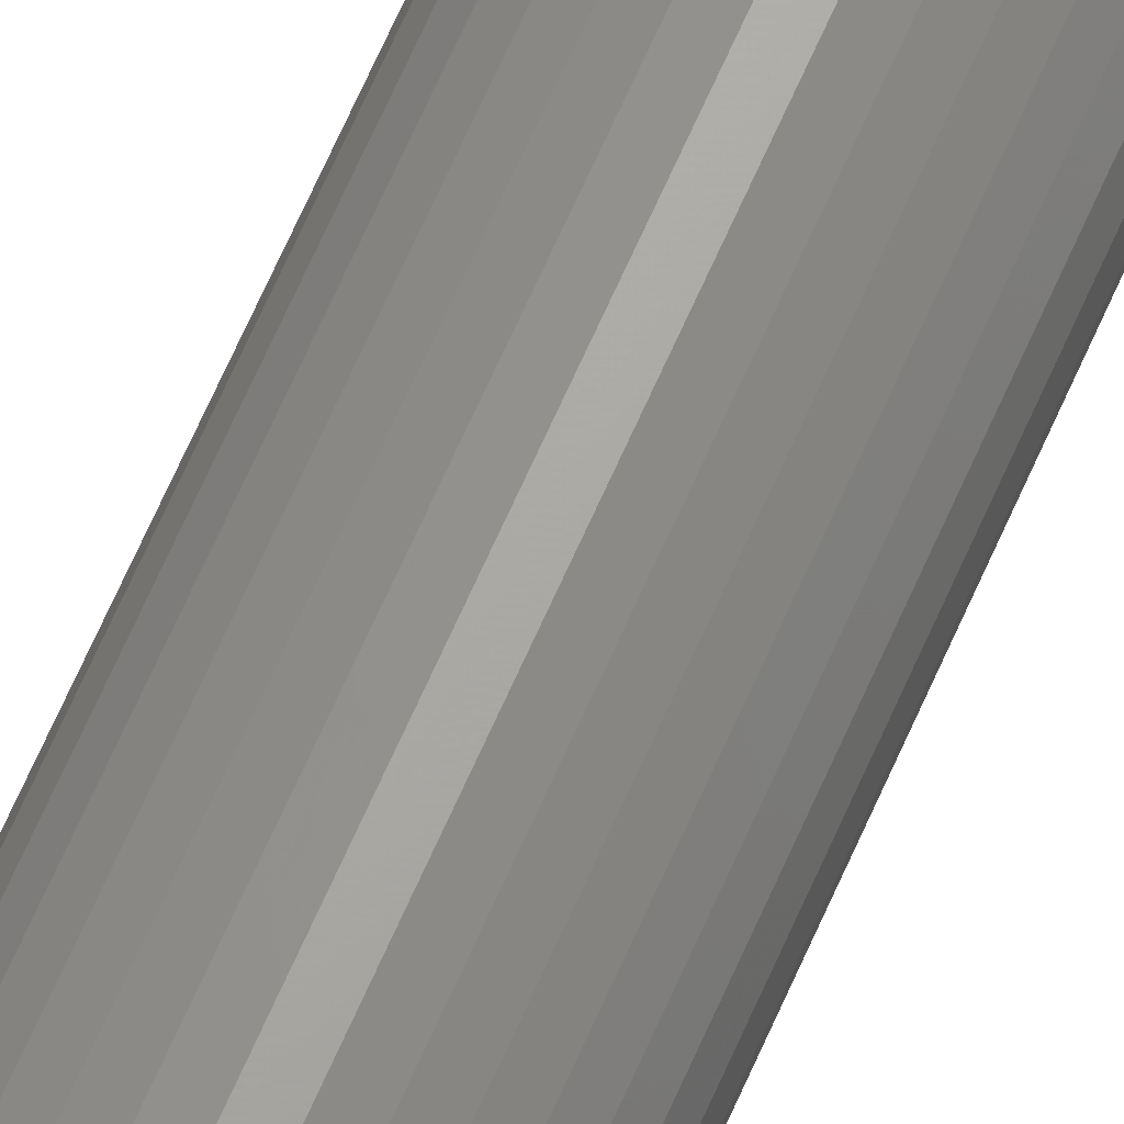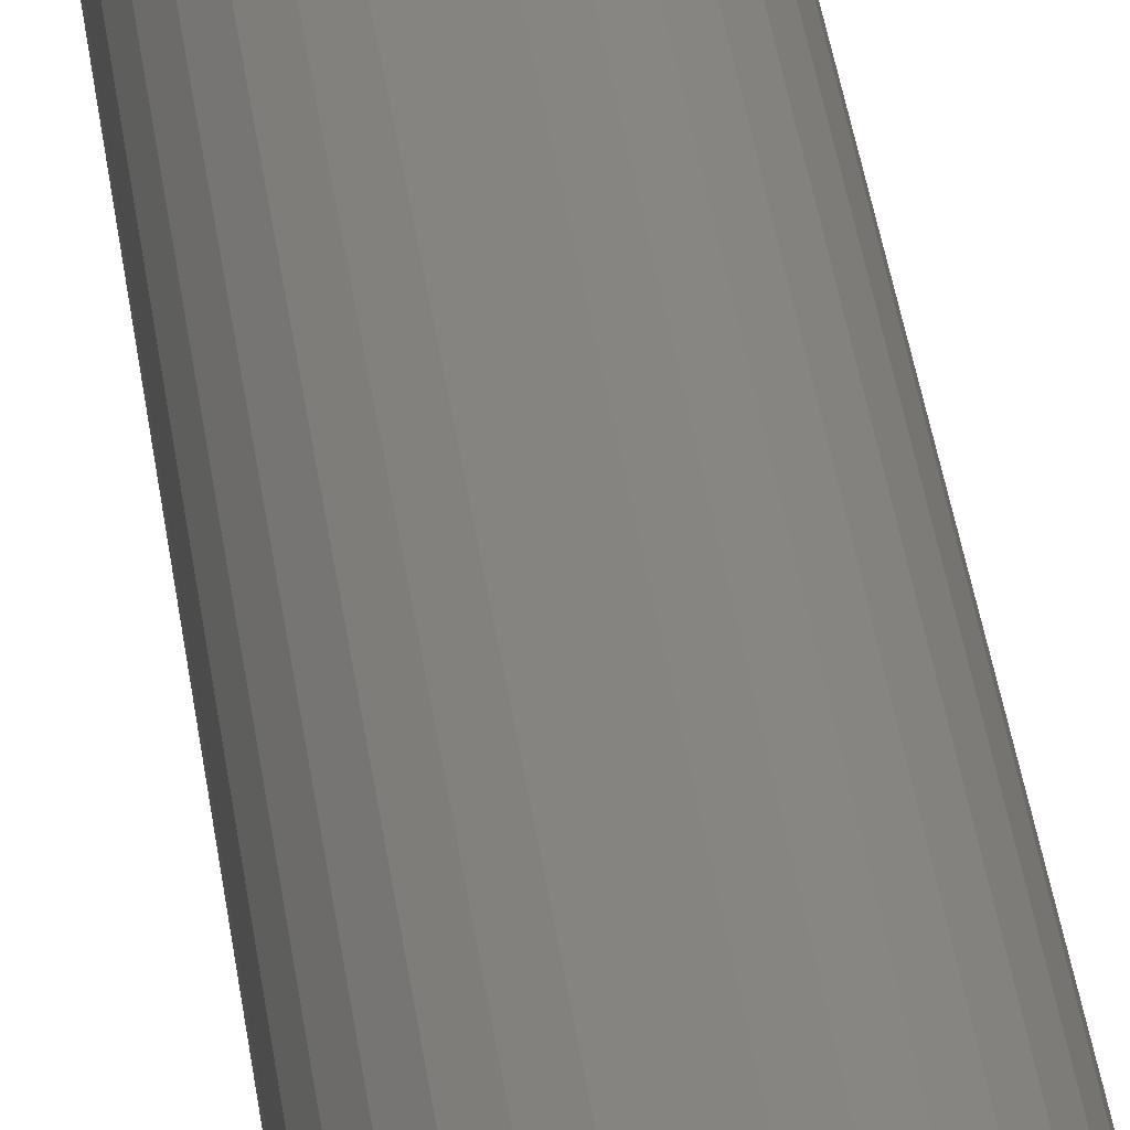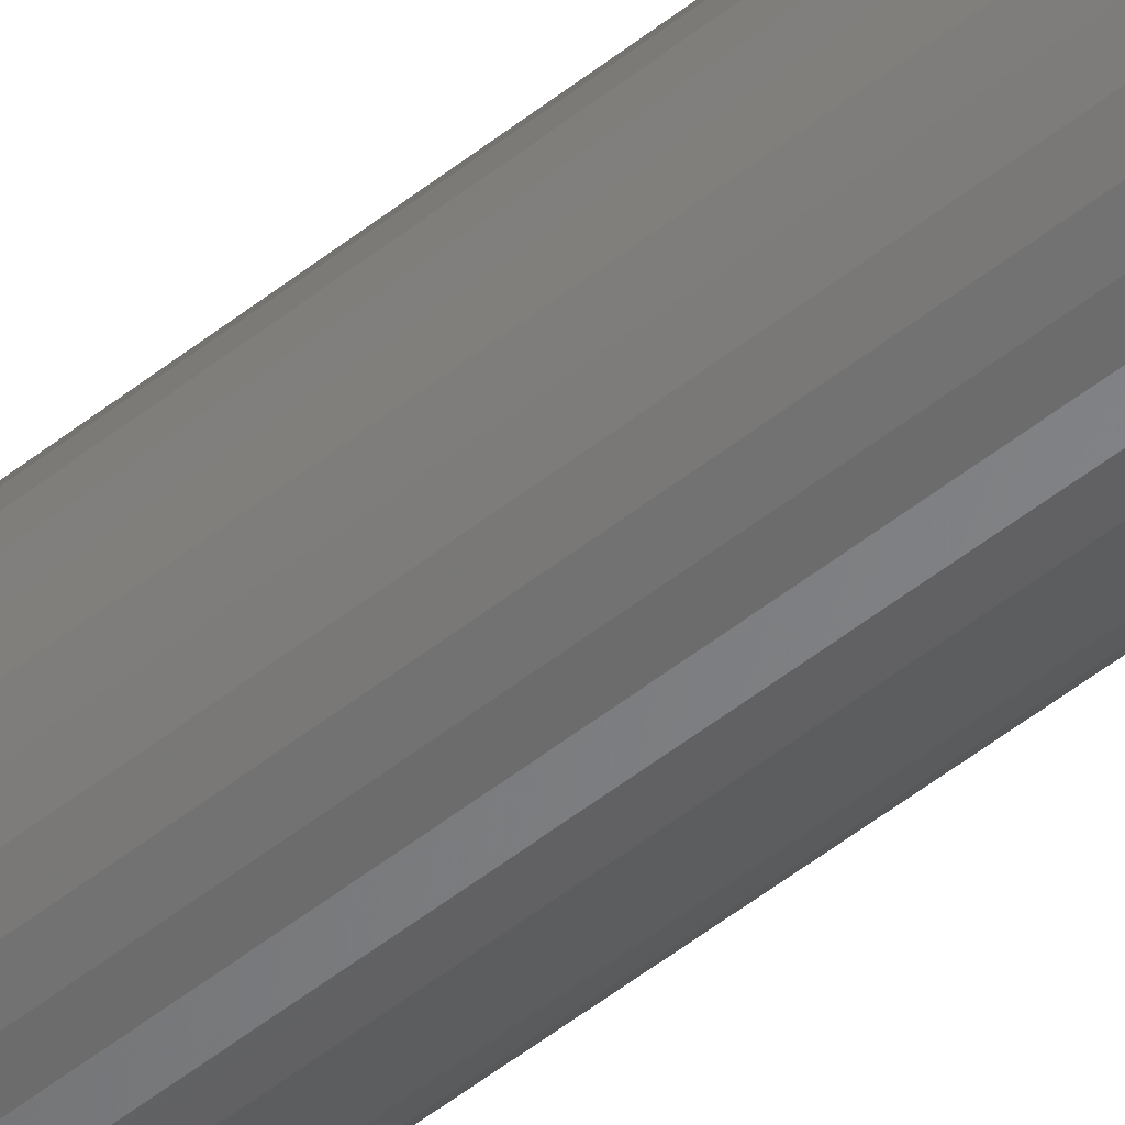
<metadata>
{"format":"stl","ext":"stl","renderer":"f3d","projection":"perspective","resolution":1024,"background":"white","views":[{"elev":65.9,"azim":23.5,"up":"+Y"},{"elev":21.4,"azim":-4.4,"up":"+Y"},{"elev":-48.4,"azim":-47.9,"up":"+Y"}]}
</metadata>
<code>
# stl→obj: 320 verts, 636 faces
v -0.0112 0.01831 0
v -0.007485 0.01944 0
v -0.003618 0.01982 0
v 0.0002481 0.01944 0
v 0.003966 0.01831 0
v -0.01463 0.01648 0
v 0.007392 0.01648 0
v -0.01763 0.01401 0
v 0.0104 0.01401 0
v -0.0201 0.01101 0
v 0.01286 0.01101 0
v -0.02193 0.007584 0
v 0.01469 0.007584 0
v -0.02306 0.003867 0
v 0.01582 0.003867 0
v 0.01469 -0.007584 0
v -0.02193 -0.007584 0
v 0.01582 -0.003867 0
v -0.0201 -0.01101 0
v 0.01286 -0.01101 0
v -0.01763 -0.01401 0
v 0.0104 -0.01401 0
v -0.01463 -0.01648 0
v 0.007392 -0.01648 0
v -0.0112 -0.01831 0
v 0.003966 -0.01831 0
v -0.007485 -0.01944 0
v -0.003618 -0.01982 0
v 0.0002481 -0.01944 0
v -0.02306 -0.003867 0
v -0.02344 -2.622e-19 0
v 0.0162 -7.543e-18 0
v 0.02401 -6.768e-18 0.007812
v 0.02401 0 0.7344
v 0.02348 -0.005391 0.007812
v 0.02348 -0.005391 0.7344
v 0.02191 -0.01057 0.007812
v 0.02191 -0.01057 0.7344
v 0.01936 -0.01535 0.007812
v 0.01936 -0.01535 0.7344
v 0.01592 -0.01954 0.007812
v 0.01592 -0.01954 0.7344
v 0.01173 -0.02297 0.007812
v 0.01173 -0.02297 0.7344
v 0.006956 -0.02553 0.007812
v 0.006956 -0.02553 0.7344
v 0.001772 -0.0271 0.007812
v 0.001772 -0.0271 0.7344
v -0.003618 -0.02763 0.007812
v -0.003618 -0.02763 0.7344
v -0.009009 -0.0271 0.007812
v -0.009009 -0.0271 0.7344
v -0.01419 -0.02553 0.007812
v -0.01419 -0.02553 0.7344
v -0.01897 -0.02297 0.007812
v -0.01897 -0.02297 0.7344
v -0.02316 -0.01954 0.007812
v -0.02316 -0.01954 0.7344
v -0.02659 -0.01535 0.007812
v -0.02659 -0.01535 0.7344
v -0.02915 -0.01057 0.007812
v -0.02915 -0.01057 0.7344
v -0.03072 -0.005391 0.007812
v -0.03072 -0.005391 0.7344
v -0.03125 3.384e-18 0.007812
v -0.03125 3.384e-18 0.7344
v -0.03072 0.005391 0.007812
v -0.03072 0.005391 0.7344
v -0.02915 0.01057 0.007812
v -0.02915 0.01057 0.7344
v -0.02659 0.01535 0.007812
v -0.02659 0.01535 0.7344
v -0.02316 0.01954 0.007812
v -0.02316 0.01954 0.7344
v -0.01897 0.02297 0.007812
v -0.01897 0.02297 0.7344
v -0.01419 0.02553 0.007812
v -0.01419 0.02553 0.7344
v -0.009009 0.0271 0.007812
v -0.009009 0.0271 0.7344
v -0.003618 0.02763 0.007812
v -0.003618 0.02763 0.7344
v 0.001772 0.0271 0.007812
v 0.001772 0.0271 0.7344
v 0.006956 0.02553 0.007812
v 0.006956 0.02553 0.7344
v 0.01173 0.02297 0.007812
v 0.01173 0.02297 0.7344
v 0.01592 0.01954 0.007812
v 0.01592 0.01954 0.7344
v 0.01936 0.01535 0.007812
v 0.01936 0.01535 0.7344
v 0.02191 0.01057 0.007812
v 0.02191 0.01057 0.7344
v 0.02348 0.005391 0.007812
v 0.02348 0.005391 0.7344
v 0.02386 -6.939e-18 0.006288
v 0.02333 -0.005361 0.006288
v 0.02342 -5.204e-18 0.004823
v 0.0229 -0.005275 0.004823
v 0.0227 -3.469e-18 0.003472
v 0.02219 -0.005134 0.003472
v 0.02172 -3.469e-18 0.002288
v 0.02124 -0.004944 0.002288
v 0.02054 -3.469e-18 0.001317
v 0.02008 -0.004713 0.001317
v 0.01919 -3.469e-18 0.0005947
v 0.01875 -0.00445 0.0005947
v 0.01772 0 0.0001501
v 0.01731 -0.004164 0.0001501
v -0.03057 -0.005361 0.006288
v -0.0311 2.082e-17 0.006288
v -0.03014 -0.005275 0.004823
v -0.03066 1.908e-17 0.004823
v -0.02943 -0.005134 0.003472
v -0.02993 1.908e-17 0.003472
v -0.02847 -0.004944 0.002288
v -0.02896 1.908e-17 0.002288
v -0.02731 -0.004713 0.001317
v -0.02778 1.908e-17 0.001317
v -0.02599 -0.00445 0.0005947
v -0.02643 1.908e-17 0.0005947
v -0.02455 -0.004164 0.0001501
v -0.02496 1.908e-17 0.0001501
v -0.02901 -0.01052 0.006288
v -0.0286 -0.01035 0.004823
v -0.02793 -0.01007 0.003472
v -0.02703 -0.009698 0.002288
v -0.02594 -0.009245 0.001317
v -0.02469 -0.008729 0.0005947
v -0.02334 -0.008168 0.0001501
v -0.02647 -0.01527 0.006288
v -0.0261 -0.01502 0.004823
v -0.0255 -0.01462 0.003472
v -0.02469 -0.01408 0.002288
v -0.02371 -0.01342 0.001317
v -0.02258 -0.01267 0.0005947
v -0.02136 -0.01186 0.0001501
v -0.02305 -0.01943 0.006288
v -0.02274 -0.01912 0.004823
v -0.02223 -0.01861 0.003472
v -0.02154 -0.01792 0.002288
v -0.0207 -0.01708 0.001317
v -0.01975 -0.01613 0.0005947
v -0.01871 -0.01509 0.0001501
v -0.01889 -0.02285 0.006288
v -0.01864 -0.02248 0.004823
v -0.01824 -0.02188 0.003472
v -0.0177 -0.02107 0.002288
v -0.01704 -0.02009 0.001317
v -0.01629 -0.01896 0.0005947
v -0.01548 -0.01775 0.0001501
v -0.01414 -0.02539 0.006288
v -0.01396 -0.02498 0.004823
v -0.01369 -0.02431 0.003472
v -0.01332 -0.02341 0.002288
v -0.01286 -0.02232 0.001317
v -0.01235 -0.02107 0.0005947
v -0.01179 -0.01972 0.0001501
v -0.00898 -0.02695 0.006288
v -0.008893 -0.02652 0.004823
v -0.008752 -0.02581 0.003472
v -0.008563 -0.02486 0.002288
v -0.008332 -0.0237 0.001317
v -0.008068 -0.02237 0.0005947
v -0.007782 -0.02093 0.0001501
v -0.003618 -0.02748 0.006288
v -0.003618 -0.02704 0.004823
v -0.003618 -0.02631 0.003472
v -0.003618 -0.02534 0.002288
v -0.003618 -0.02416 0.001317
v -0.003618 -0.02281 0.0005947
v -0.003618 -0.02134 0.0001501
v 0.001743 -0.02695 0.006288
v 0.001656 -0.02652 0.004823
v 0.001515 -0.02581 0.003472
v 0.001326 -0.02486 0.002288
v 0.001095 -0.0237 0.001317
v 0.0008314 -0.02237 0.0005947
v 0.0005454 -0.02093 0.0001501
v 0.006898 -0.02539 0.006288
v 0.006728 -0.02498 0.004823
v 0.006452 -0.02431 0.003472
v 0.00608 -0.02341 0.002288
v 0.005627 -0.02232 0.001317
v 0.00511 -0.02107 0.0005947
v 0.004549 -0.01972 0.0001501
v 0.01165 -0.02285 0.006288
v 0.0114 -0.02248 0.004823
v 0.011 -0.02188 0.003472
v 0.01046 -0.02107 0.002288
v 0.009804 -0.02009 0.001317
v 0.009053 -0.01896 0.0005947
v 0.008239 -0.01775 0.0001501
v 0.01581 -0.01943 0.006288
v 0.0155 -0.01912 0.004823
v 0.01499 -0.01861 0.003472
v 0.0143 -0.01792 0.002288
v 0.01346 -0.01708 0.001317
v 0.01251 -0.01613 0.0005947
v 0.01147 -0.01509 0.0001501
v 0.01923 -0.01527 0.006288
v 0.01886 -0.01502 0.004823
v 0.01826 -0.01462 0.003472
v 0.01745 -0.01408 0.002288
v 0.01647 -0.01342 0.001317
v 0.01535 -0.01267 0.0005947
v 0.01413 -0.01186 0.0001501
v 0.02177 -0.01052 0.006288
v 0.02136 -0.01035 0.004823
v 0.02069 -0.01007 0.003472
v 0.0198 -0.009698 0.002288
v 0.0187 -0.009245 0.001317
v 0.01745 -0.008729 0.0005947
v 0.0161 -0.008168 0.0001501
v -0.03057 0.005361 0.006288
v -0.03014 0.005275 0.004823
v -0.02943 0.005134 0.003472
v -0.02847 0.004944 0.002288
v -0.02731 0.004713 0.001317
v -0.02599 0.00445 0.0005947
v -0.02455 0.004164 0.0001501
v 0.02333 0.005361 0.006288
v 0.0229 0.005275 0.004823
v 0.02219 0.005134 0.003472
v 0.02124 0.004944 0.002288
v 0.02008 0.004713 0.001317
v 0.01875 0.00445 0.0005947
v 0.01731 0.004164 0.0001501
v 0.02177 0.01052 0.006288
v 0.02136 0.01035 0.004823
v 0.02069 0.01007 0.003472
v 0.0198 0.009698 0.002288
v 0.0187 0.009245 0.001317
v 0.01745 0.008729 0.0005947
v 0.0161 0.008168 0.0001501
v 0.01923 0.01527 0.006288
v 0.01886 0.01502 0.004823
v 0.01826 0.01462 0.003472
v 0.01745 0.01408 0.002288
v 0.01647 0.01342 0.001317
v 0.01535 0.01267 0.0005947
v 0.01413 0.01186 0.0001501
v 0.01581 0.01943 0.006288
v 0.0155 0.01912 0.004823
v 0.01499 0.01861 0.003472
v 0.0143 0.01792 0.002288
v 0.01346 0.01708 0.001317
v 0.01251 0.01613 0.0005947
v 0.01147 0.01509 0.0001501
v 0.01165 0.02285 0.006288
v 0.0114 0.02248 0.004823
v 0.011 0.02188 0.003472
v 0.01046 0.02107 0.002288
v 0.009804 0.02009 0.001317
v 0.009053 0.01896 0.0005947
v 0.008239 0.01775 0.0001501
v 0.006898 0.02539 0.006288
v 0.006728 0.02498 0.004823
v 0.006452 0.02431 0.003472
v 0.00608 0.02341 0.002288
v 0.005627 0.02232 0.001317
v 0.00511 0.02107 0.0005947
v 0.004549 0.01972 0.0001501
v 0.001743 0.02695 0.006288
v 0.001656 0.02652 0.004823
v 0.001515 0.02581 0.003472
v 0.001326 0.02486 0.002288
v 0.001095 0.0237 0.001317
v 0.0008314 0.02237 0.0005947
v 0.0005454 0.02093 0.0001501
v -0.003618 0.02748 0.006288
v -0.003618 0.02704 0.004823
v -0.003618 0.02631 0.003472
v -0.003618 0.02534 0.002288
v -0.003618 0.02416 0.001317
v -0.003618 0.02281 0.0005947
v -0.003618 0.02134 0.0001501
v -0.00898 0.02695 0.006288
v -0.008893 0.02652 0.004823
v -0.008752 0.02581 0.003472
v -0.008563 0.02486 0.002288
v -0.008332 0.0237 0.001317
v -0.008068 0.02237 0.0005947
v -0.007782 0.02093 0.0001501
v -0.01414 0.02539 0.006288
v -0.01396 0.02498 0.004823
v -0.01369 0.02431 0.003472
v -0.01332 0.02341 0.002288
v -0.01286 0.02232 0.001317
v -0.01235 0.02107 0.0005947
v -0.01179 0.01972 0.0001501
v -0.01889 0.02285 0.006288
v -0.01864 0.02248 0.004823
v -0.01824 0.02188 0.003472
v -0.0177 0.02107 0.002288
v -0.01704 0.02009 0.001317
v -0.01629 0.01896 0.0005947
v -0.01548 0.01775 0.0001501
v -0.02305 0.01943 0.006288
v -0.02274 0.01912 0.004823
v -0.02223 0.01861 0.003472
v -0.02154 0.01792 0.002288
v -0.0207 0.01708 0.001317
v -0.01975 0.01613 0.0005947
v -0.01871 0.01509 0.0001501
v -0.02647 0.01527 0.006288
v -0.0261 0.01502 0.004823
v -0.0255 0.01462 0.003472
v -0.02469 0.01408 0.002288
v -0.02371 0.01342 0.001317
v -0.02258 0.01267 0.0005947
v -0.02136 0.01186 0.0001501
v -0.02901 0.01052 0.006288
v -0.0286 0.01035 0.004823
v -0.02793 0.01007 0.003472
v -0.02703 0.009698 0.002288
v -0.02594 0.009245 0.001317
v -0.02469 0.008729 0.0005947
v -0.02334 0.008168 0.0001501
f 1 2 3
f 1 3 4
f 5 1 4
f 6 1 5
f 7 6 5
f 8 6 7
f 9 8 7
f 10 8 9
f 11 10 9
f 12 10 11
f 13 12 11
f 14 12 13
f 15 14 13
f 16 17 18
f 19 17 16
f 20 19 16
f 21 19 20
f 22 21 20
f 23 21 22
f 24 23 22
f 25 23 24
f 26 25 24
f 27 25 26
f 28 27 26
f 29 28 26
f 17 30 18
f 18 30 31
f 18 31 32
f 32 31 14
f 32 14 15
f 33 34 35
f 35 34 36
f 35 36 37
f 37 36 38
f 37 38 39
f 39 38 40
f 39 40 41
f 41 40 42
f 41 42 43
f 43 42 44
f 43 44 45
f 45 44 46
f 45 46 47
f 47 46 48
f 47 48 49
f 49 48 50
f 49 50 51
f 51 50 52
f 51 52 53
f 53 52 54
f 53 54 55
f 55 54 56
f 55 56 57
f 57 56 58
f 57 58 59
f 59 58 60
f 59 60 61
f 61 60 62
f 61 62 63
f 63 62 64
f 63 64 65
f 65 64 66
f 65 66 67
f 67 66 68
f 67 68 69
f 69 68 70
f 69 70 71
f 71 70 72
f 71 72 73
f 73 72 74
f 73 74 75
f 75 74 76
f 75 76 77
f 77 76 78
f 77 78 79
f 79 78 80
f 79 80 81
f 81 80 82
f 81 82 83
f 83 82 84
f 83 84 85
f 85 84 86
f 85 86 87
f 87 86 88
f 87 88 89
f 89 88 90
f 89 90 91
f 91 90 92
f 91 92 93
f 93 92 94
f 93 94 95
f 95 94 96
f 95 96 33
f 33 96 34
f 33 35 97
f 97 35 98
f 97 98 99
f 99 98 100
f 99 100 101
f 101 100 102
f 101 102 103
f 103 102 104
f 103 104 105
f 105 104 106
f 105 106 107
f 107 106 108
f 107 108 109
f 109 108 110
f 109 110 32
f 32 110 18
f 63 65 111
f 111 65 112
f 111 112 113
f 113 112 114
f 113 114 115
f 115 114 116
f 115 116 117
f 117 116 118
f 117 118 119
f 119 118 120
f 119 120 121
f 121 120 122
f 121 122 123
f 123 122 124
f 123 124 30
f 30 124 31
f 61 63 125
f 125 63 111
f 125 111 126
f 126 111 113
f 126 113 127
f 127 113 115
f 127 115 128
f 128 115 117
f 128 117 129
f 129 117 119
f 129 119 130
f 130 119 121
f 130 121 131
f 131 121 123
f 131 123 17
f 17 123 30
f 59 61 132
f 132 61 125
f 132 125 133
f 133 125 126
f 133 126 134
f 134 126 127
f 134 127 135
f 135 127 128
f 135 128 136
f 136 128 129
f 136 129 137
f 137 129 130
f 137 130 138
f 138 130 131
f 138 131 19
f 19 131 17
f 57 59 139
f 139 59 132
f 139 132 140
f 140 132 133
f 140 133 141
f 141 133 134
f 141 134 142
f 142 134 135
f 142 135 143
f 143 135 136
f 143 136 144
f 144 136 137
f 144 137 145
f 145 137 138
f 145 138 21
f 21 138 19
f 55 57 146
f 146 57 139
f 146 139 147
f 147 139 140
f 147 140 148
f 148 140 141
f 148 141 149
f 149 141 142
f 149 142 150
f 150 142 143
f 150 143 151
f 151 143 144
f 151 144 152
f 152 144 145
f 152 145 23
f 23 145 21
f 53 55 153
f 153 55 146
f 153 146 154
f 154 146 147
f 154 147 155
f 155 147 148
f 155 148 156
f 156 148 149
f 156 149 157
f 157 149 150
f 157 150 158
f 158 150 151
f 158 151 159
f 159 151 152
f 159 152 25
f 25 152 23
f 51 53 160
f 160 53 153
f 160 153 161
f 161 153 154
f 161 154 162
f 162 154 155
f 162 155 163
f 163 155 156
f 163 156 164
f 164 156 157
f 164 157 165
f 165 157 158
f 165 158 166
f 166 158 159
f 166 159 27
f 27 159 25
f 49 51 167
f 167 51 160
f 167 160 168
f 168 160 161
f 168 161 169
f 169 161 162
f 169 162 170
f 170 162 163
f 170 163 171
f 171 163 164
f 171 164 172
f 172 164 165
f 172 165 173
f 173 165 166
f 173 166 28
f 28 166 27
f 47 49 174
f 174 49 167
f 174 167 175
f 175 167 168
f 175 168 176
f 176 168 169
f 176 169 177
f 177 169 170
f 177 170 178
f 178 170 171
f 178 171 179
f 179 171 172
f 179 172 180
f 180 172 173
f 180 173 29
f 29 173 28
f 45 47 181
f 181 47 174
f 181 174 182
f 182 174 175
f 182 175 183
f 183 175 176
f 183 176 184
f 184 176 177
f 184 177 185
f 185 177 178
f 185 178 186
f 186 178 179
f 186 179 187
f 187 179 180
f 187 180 26
f 26 180 29
f 43 45 188
f 188 45 181
f 188 181 189
f 189 181 182
f 189 182 190
f 190 182 183
f 190 183 191
f 191 183 184
f 191 184 192
f 192 184 185
f 192 185 193
f 193 185 186
f 193 186 194
f 194 186 187
f 194 187 24
f 24 187 26
f 41 43 195
f 195 43 188
f 195 188 196
f 196 188 189
f 196 189 197
f 197 189 190
f 197 190 198
f 198 190 191
f 198 191 199
f 199 191 192
f 199 192 200
f 200 192 193
f 200 193 201
f 201 193 194
f 201 194 22
f 22 194 24
f 39 41 202
f 202 41 195
f 202 195 203
f 203 195 196
f 203 196 204
f 204 196 197
f 204 197 205
f 205 197 198
f 205 198 206
f 206 198 199
f 206 199 207
f 207 199 200
f 207 200 208
f 208 200 201
f 208 201 20
f 20 201 22
f 37 39 209
f 209 39 202
f 209 202 210
f 210 202 203
f 210 203 211
f 211 203 204
f 211 204 212
f 212 204 205
f 212 205 213
f 213 205 206
f 213 206 214
f 214 206 207
f 214 207 215
f 215 207 208
f 215 208 16
f 16 208 20
f 35 37 98
f 98 37 209
f 98 209 100
f 100 209 210
f 100 210 102
f 102 210 211
f 102 211 104
f 104 211 212
f 104 212 106
f 106 212 213
f 106 213 108
f 108 213 214
f 108 214 110
f 110 214 215
f 110 215 18
f 18 215 16
f 65 67 112
f 112 67 216
f 112 216 114
f 114 216 217
f 114 217 116
f 116 217 218
f 116 218 118
f 118 218 219
f 118 219 120
f 120 219 220
f 120 220 122
f 122 220 221
f 122 221 124
f 124 221 222
f 124 222 31
f 31 222 14
f 95 33 223
f 223 33 97
f 223 97 224
f 224 97 99
f 224 99 225
f 225 99 101
f 225 101 226
f 226 101 103
f 226 103 227
f 227 103 105
f 227 105 228
f 228 105 107
f 228 107 229
f 229 107 109
f 229 109 15
f 15 109 32
f 93 95 230
f 230 95 223
f 230 223 231
f 231 223 224
f 231 224 232
f 232 224 225
f 232 225 233
f 233 225 226
f 233 226 234
f 234 226 227
f 234 227 235
f 235 227 228
f 235 228 236
f 236 228 229
f 236 229 13
f 13 229 15
f 91 93 237
f 237 93 230
f 237 230 238
f 238 230 231
f 238 231 239
f 239 231 232
f 239 232 240
f 240 232 233
f 240 233 241
f 241 233 234
f 241 234 242
f 242 234 235
f 242 235 243
f 243 235 236
f 243 236 11
f 11 236 13
f 89 91 244
f 244 91 237
f 244 237 245
f 245 237 238
f 245 238 246
f 246 238 239
f 246 239 247
f 247 239 240
f 247 240 248
f 248 240 241
f 248 241 249
f 249 241 242
f 249 242 250
f 250 242 243
f 250 243 9
f 9 243 11
f 87 89 251
f 251 89 244
f 251 244 252
f 252 244 245
f 252 245 253
f 253 245 246
f 253 246 254
f 254 246 247
f 254 247 255
f 255 247 248
f 255 248 256
f 256 248 249
f 256 249 257
f 257 249 250
f 257 250 7
f 7 250 9
f 85 87 258
f 258 87 251
f 258 251 259
f 259 251 252
f 259 252 260
f 260 252 253
f 260 253 261
f 261 253 254
f 261 254 262
f 262 254 255
f 262 255 263
f 263 255 256
f 263 256 264
f 264 256 257
f 264 257 5
f 5 257 7
f 83 85 265
f 265 85 258
f 265 258 266
f 266 258 259
f 266 259 267
f 267 259 260
f 267 260 268
f 268 260 261
f 268 261 269
f 269 261 262
f 269 262 270
f 270 262 263
f 270 263 271
f 271 263 264
f 271 264 4
f 4 264 5
f 81 83 272
f 272 83 265
f 272 265 273
f 273 265 266
f 273 266 274
f 274 266 267
f 274 267 275
f 275 267 268
f 275 268 276
f 276 268 269
f 276 269 277
f 277 269 270
f 277 270 278
f 278 270 271
f 278 271 3
f 3 271 4
f 79 81 279
f 279 81 272
f 279 272 280
f 280 272 273
f 280 273 281
f 281 273 274
f 281 274 282
f 282 274 275
f 282 275 283
f 283 275 276
f 283 276 284
f 284 276 277
f 284 277 285
f 285 277 278
f 285 278 2
f 2 278 3
f 77 79 286
f 286 79 279
f 286 279 287
f 287 279 280
f 287 280 288
f 288 280 281
f 288 281 289
f 289 281 282
f 289 282 290
f 290 282 283
f 290 283 291
f 291 283 284
f 291 284 292
f 292 284 285
f 292 285 1
f 1 285 2
f 75 77 293
f 293 77 286
f 293 286 294
f 294 286 287
f 294 287 295
f 295 287 288
f 295 288 296
f 296 288 289
f 296 289 297
f 297 289 290
f 297 290 298
f 298 290 291
f 298 291 299
f 299 291 292
f 299 292 6
f 6 292 1
f 73 75 300
f 300 75 293
f 300 293 301
f 301 293 294
f 301 294 302
f 302 294 295
f 302 295 303
f 303 295 296
f 303 296 304
f 304 296 297
f 304 297 305
f 305 297 298
f 305 298 306
f 306 298 299
f 306 299 8
f 8 299 6
f 71 73 307
f 307 73 300
f 307 300 308
f 308 300 301
f 308 301 309
f 309 301 302
f 309 302 310
f 310 302 303
f 310 303 311
f 311 303 304
f 311 304 312
f 312 304 305
f 312 305 313
f 313 305 306
f 313 306 10
f 10 306 8
f 69 71 314
f 314 71 307
f 314 307 315
f 315 307 308
f 315 308 316
f 316 308 309
f 316 309 317
f 317 309 310
f 317 310 318
f 318 310 311
f 318 311 319
f 319 311 312
f 319 312 320
f 320 312 313
f 320 313 12
f 12 313 10
f 67 69 216
f 216 69 314
f 216 314 217
f 217 314 315
f 217 315 218
f 218 315 316
f 218 316 219
f 219 316 317
f 219 317 220
f 220 317 318
f 220 318 221
f 221 318 319
f 221 319 222
f 222 319 320
f 222 320 14
f 14 320 12
f 82 80 78
f 84 82 78
f 84 78 86
f 86 78 76
f 86 76 88
f 88 76 74
f 88 74 90
f 90 74 72
f 90 72 92
f 92 72 70
f 92 70 94
f 94 70 68
f 94 68 96
f 36 62 38
f 38 62 60
f 38 60 40
f 40 60 58
f 40 58 42
f 42 58 56
f 42 56 44
f 44 56 54
f 44 54 46
f 46 54 52
f 46 52 50
f 46 50 48
f 96 68 34
f 34 68 66
f 34 66 36
f 36 66 64
f 36 64 62

</code>
